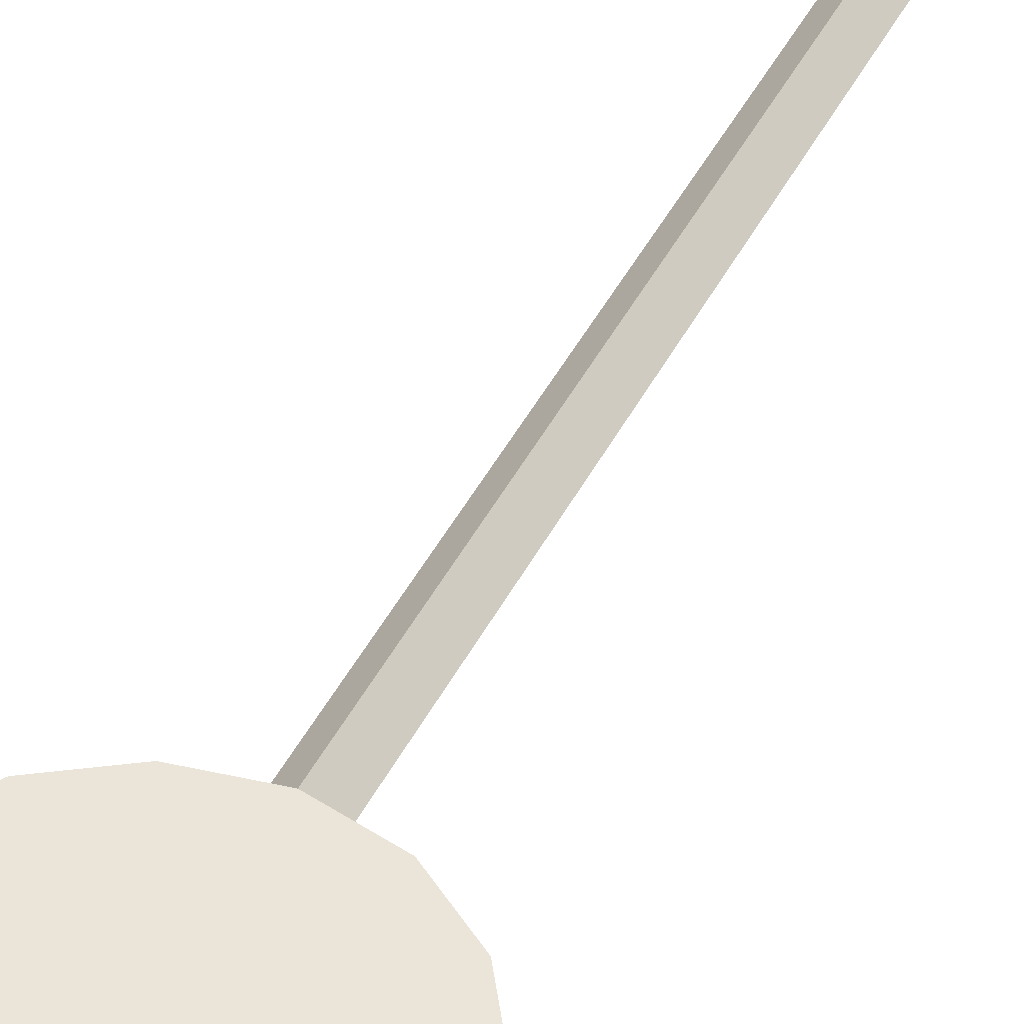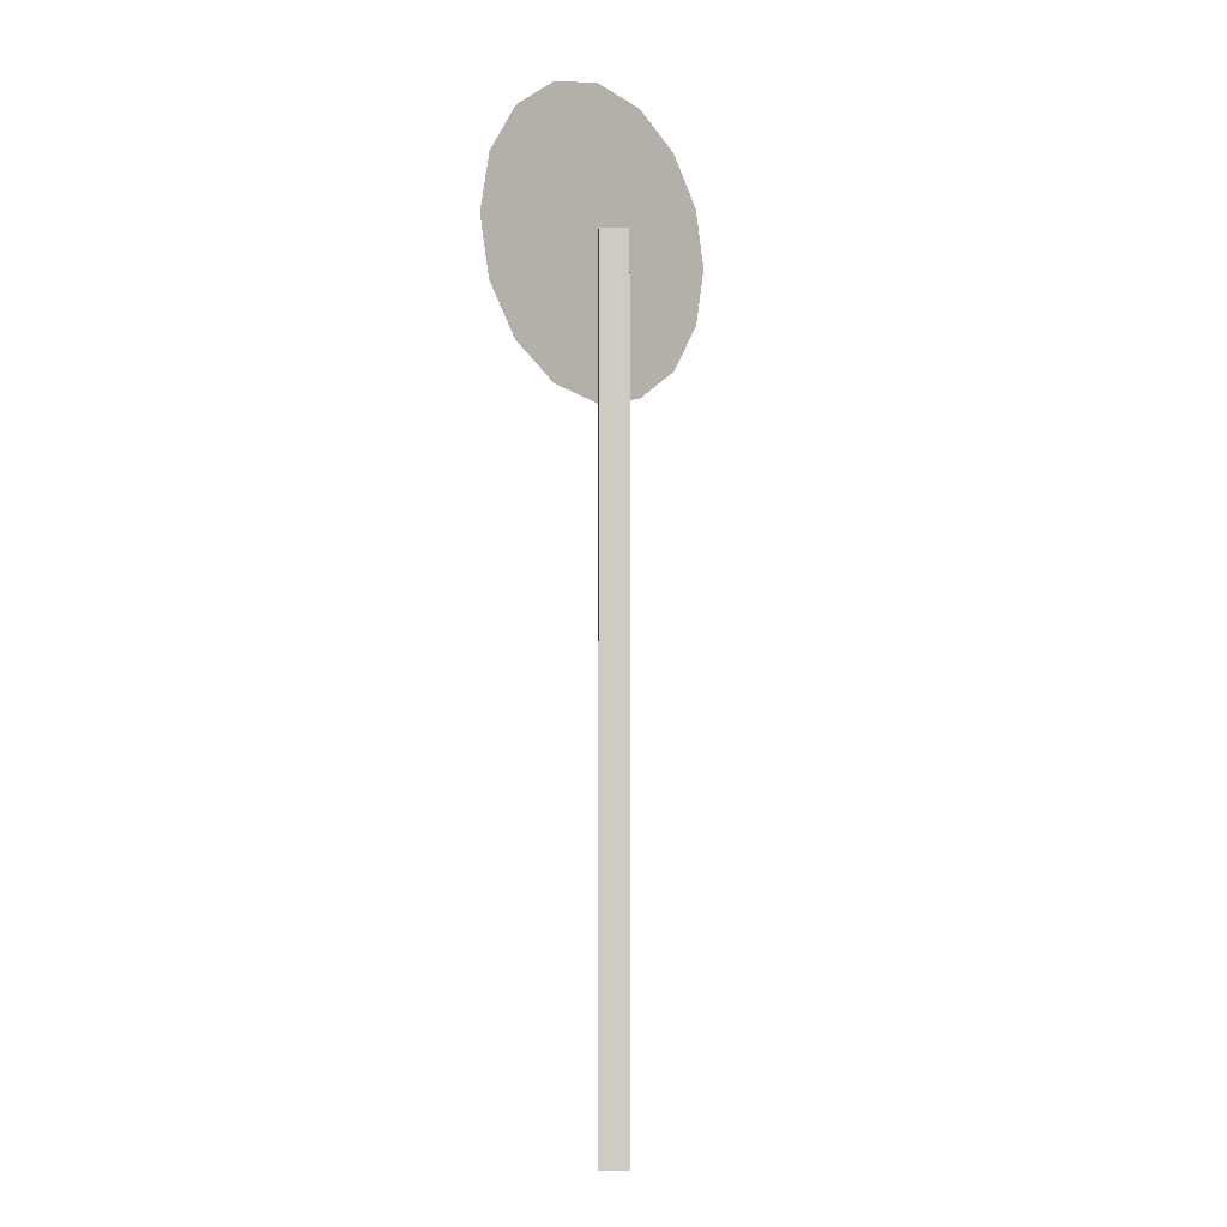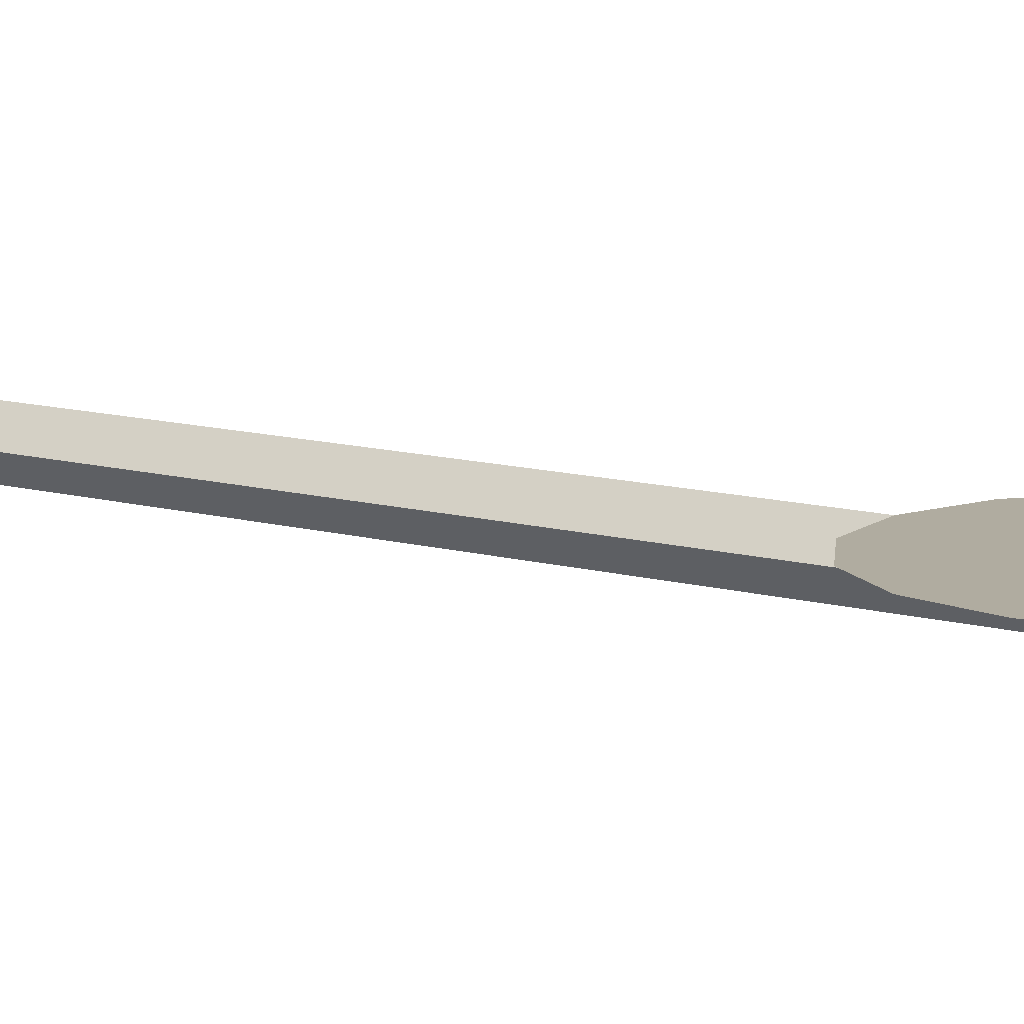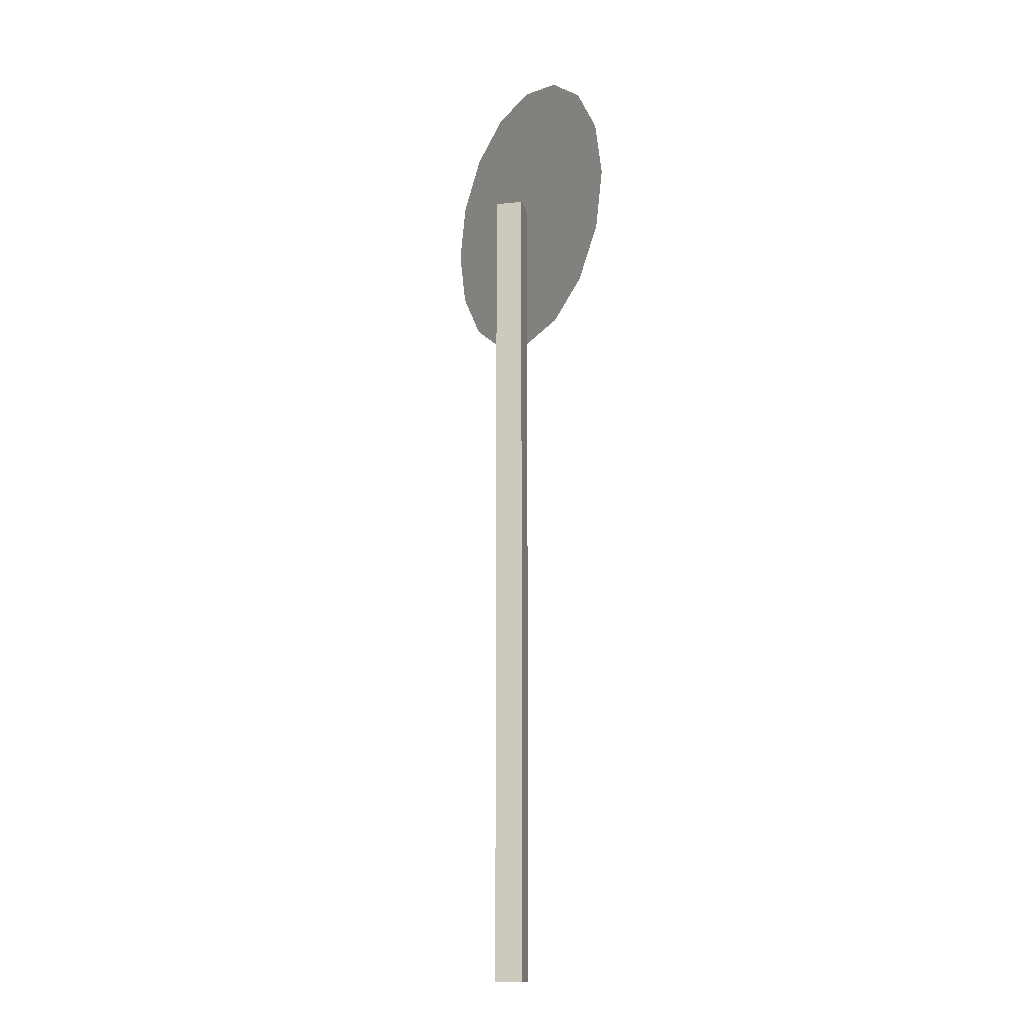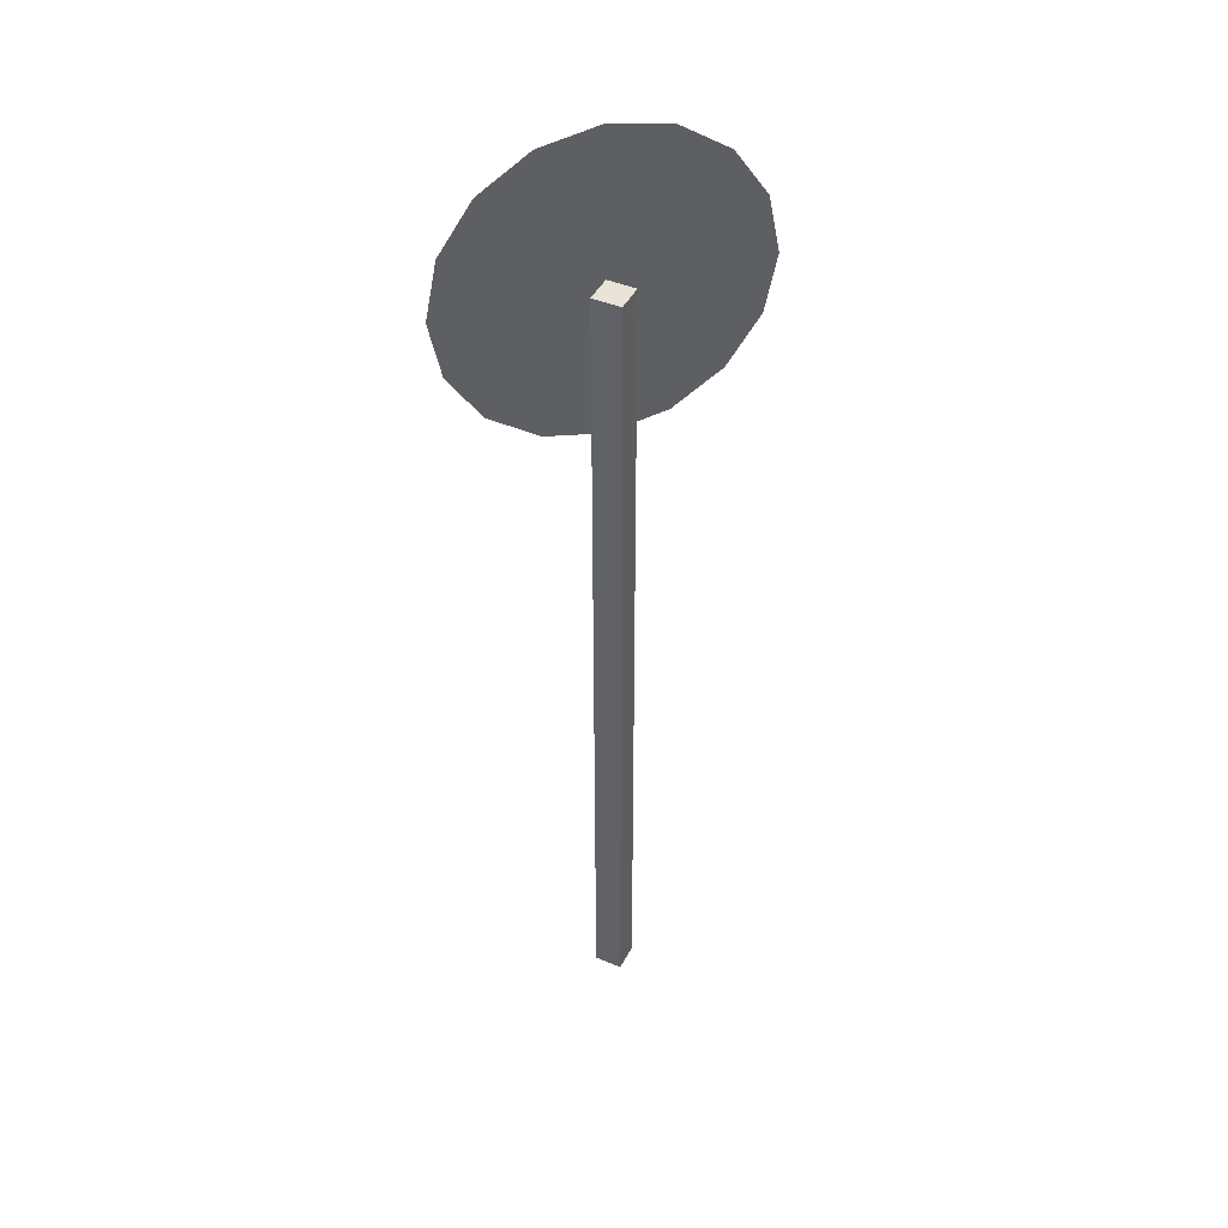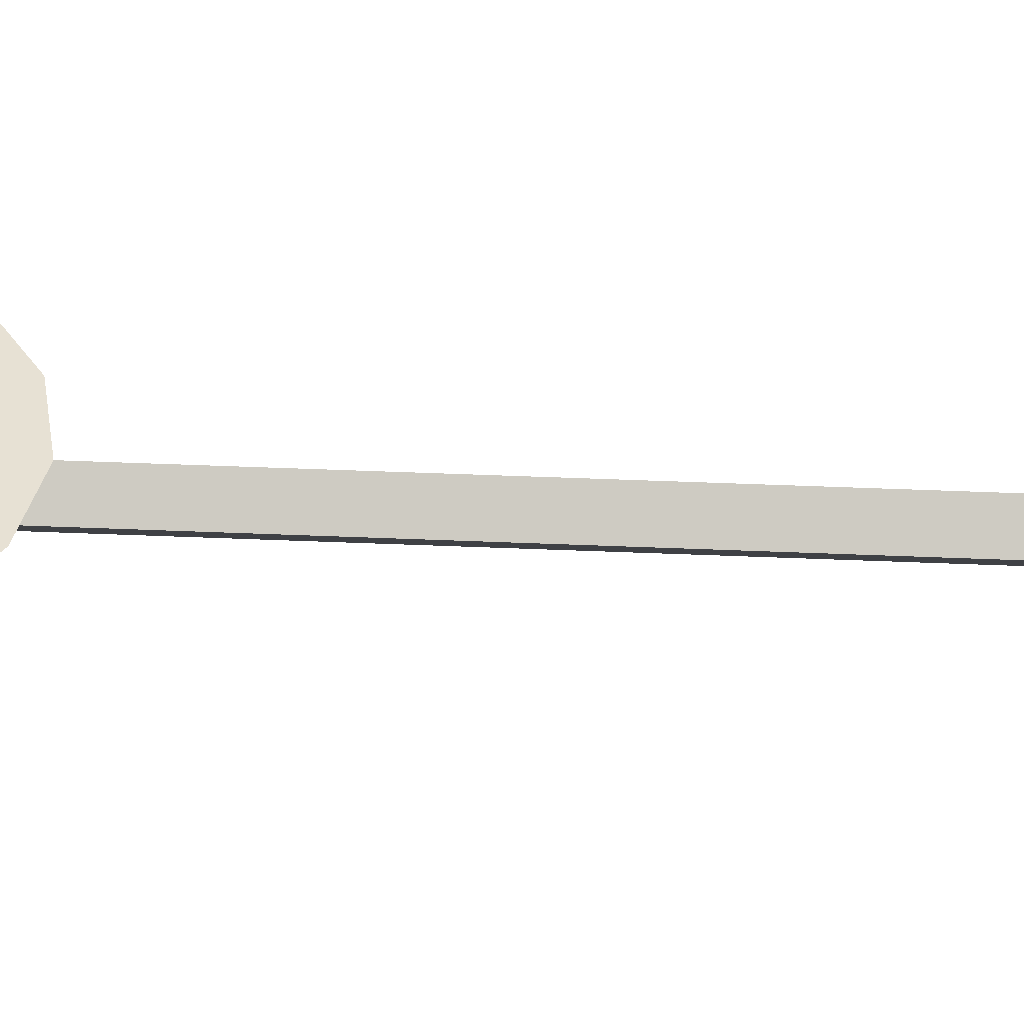
<metadata>
{"format":"obj","ext":"obj","renderer":"f3d","projection":"perspective","resolution":1024,"background":"white","views":[{"elev":44.8,"azim":-154.2,"up":"+Z"},{"elev":-4.1,"azim":132.9,"up":"+Y"},{"elev":9.9,"azim":128.4,"up":"+Z"},{"elev":-12.7,"azim":-121.6,"up":"+Y"},{"elev":43.5,"azim":161.0,"up":"+Y"},{"elev":39.6,"azim":-86.9,"up":"+Z"}]}
</metadata>
<code>
o Cylinder.010
v -0.05947 -0.02896 0.000853
v -0.05947 2.495 0.000853
v 0 2.495 -0.05862
v 0 -0.02896 -0.05862
v 0.05947 2.495 0.000853
v 0.05947 -0.02896 0.000853
v 0 2.495 0.06032
v 0 -0.02896 0.06032
v 0.1714 2.887 0.06032
v 0.3167 2.79 0.06032
v 0.4138 2.645 0.06032
v 0.4479 2.474 0.06032
v 0.4138 2.302 0.06032
v 0.3167 2.157 0.06032
v 0.1714 2.06 0.06032
v 0 2.026 0.06032
v -0.1714 2.06 0.06032
v -0.3167 2.157 0.06032
v -0.4138 2.302 0.06032
v -0.4479 2.474 0.06032
v -0.4138 2.645 0.06032
v -0.3167 2.79 0.06032
v -0.1714 2.887 0.06032
v 0 2.921 0.06032
v 0.1437 2.82 0.06032
v 0 2.849 0.06032
v -0.1437 2.82 0.06032
v -0.2655 2.739 0.06032
v -0.3468 2.617 0.06032
v -0.3754 2.474 0.06032
v -0.3468 2.33 0.06032
v -0.2655 2.208 0.06032
v -0.1437 2.127 0.06032
v 0 2.098 0.06032
v 0.1437 2.127 0.06032
v 0.2655 2.208 0.06032
v 0.3468 2.33 0.06032
v 0.3754 2.474 0.06032
v 0.3468 2.617 0.06032
v 0.2655 2.739 0.06032
v 0.000405 2.328 0.06125
v 0.06505 2.328 0.06125
v 0.06505 2.639 0.06125
v 0.000405 2.639 0.06125
v 0.159 2.328 0.06125
v 0.2236 2.328 0.06125
v 0.2236 2.639 0.06125
v 0.159 2.639 0.06125
v 0.2236 2.706 0.06125
v 0.159 2.706 0.06125
v 0.06505 2.706 0.06125
v 0.000405 2.706 0.06125
v 0.159 2.262 0.06125
v 0.2236 2.262 0.06125
v 0.000405 2.262 0.06125
v 0.06505 2.262 0.06125
v -0.2176 2.26 0.06125
v -0.153 2.26 0.06125
v -0.153 2.707 0.06125
v -0.2176 2.707 0.06125
v -0.1089 2.26 0.06125
v -0.0443 2.26 0.06125
v -0.0443 2.707 0.06125
v -0.1089 2.707 0.06125
f 25 26 27 28 29 30 31 32 33 34 35 36 37 38 39 40
f 41 42 43 44
f 45 46 47 48
f 48 47 49 50
f 44 43 51 52
f 50 51 43 48
f 46 45 53 54
f 42 41 55 56
f 45 42 56 53
f 57 58 59 60
f 61 62 63 64
f 1 2 3 4
f 4 3 5 6
f 6 5 7 8
f 8 7 2 1
f 7 5 3 2
f 9 10 11 12 13 14 15 16 17 18 19 20 21 22 23 24
f 26 25 9 24
f 25 40 10 9
f 40 39 11 10
f 39 38 12 11
f 38 37 13 12
f 37 36 14 13
f 36 35 15 14
f 35 34 16 15
f 34 33 17 16
f 33 32 18 17
f 32 31 19 18
f 31 30 20 19
f 30 29 21 20
f 29 28 22 21
f 27 26 24 23
f 28 27 23 22

</code>
